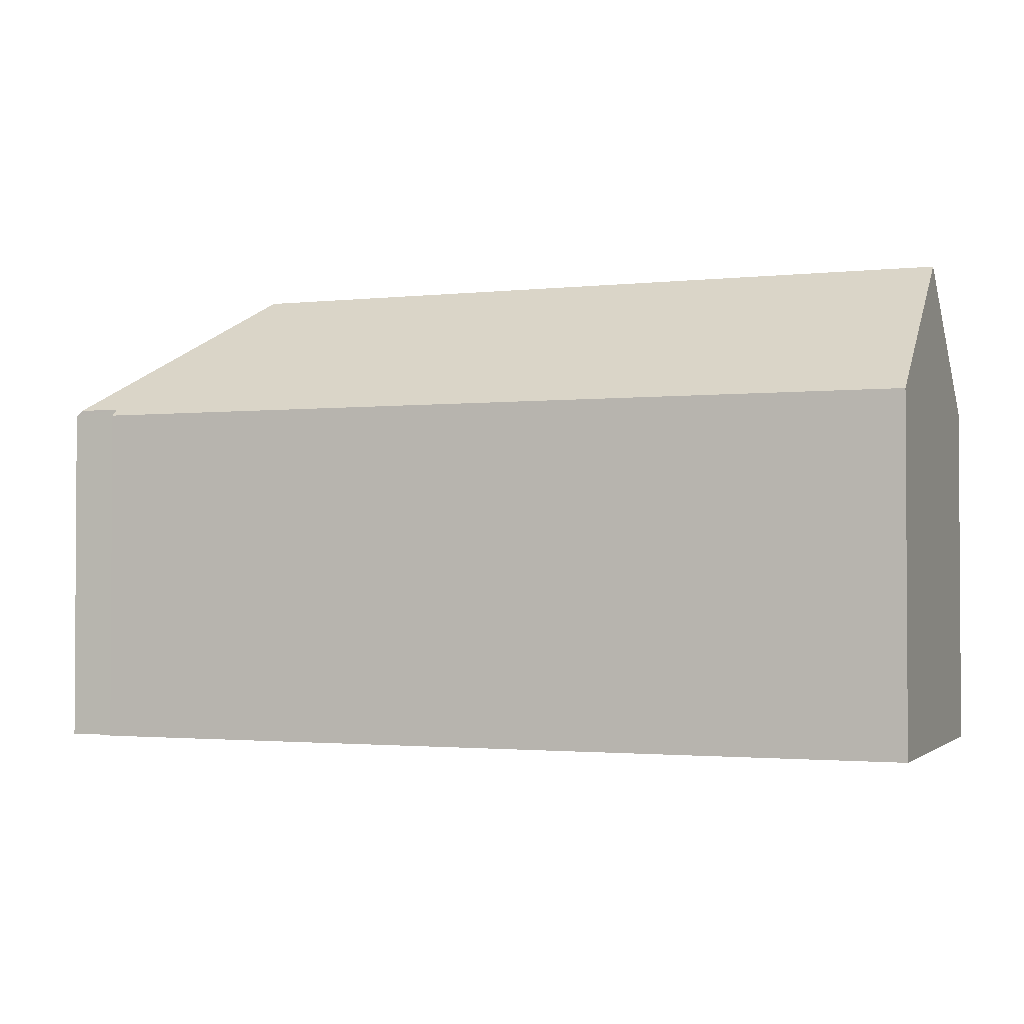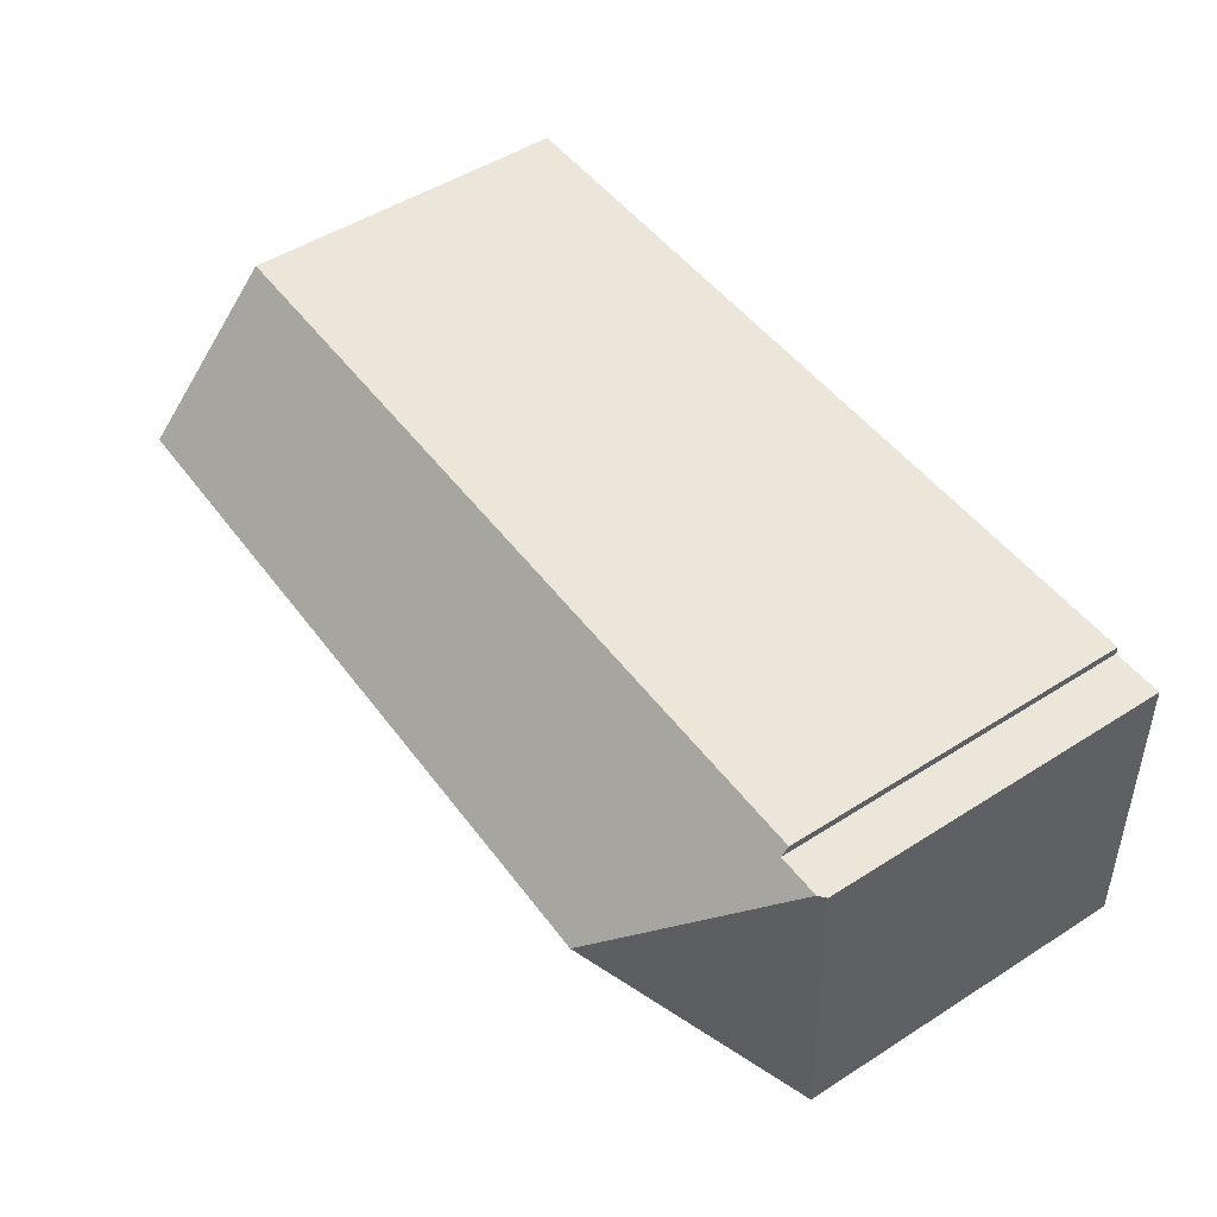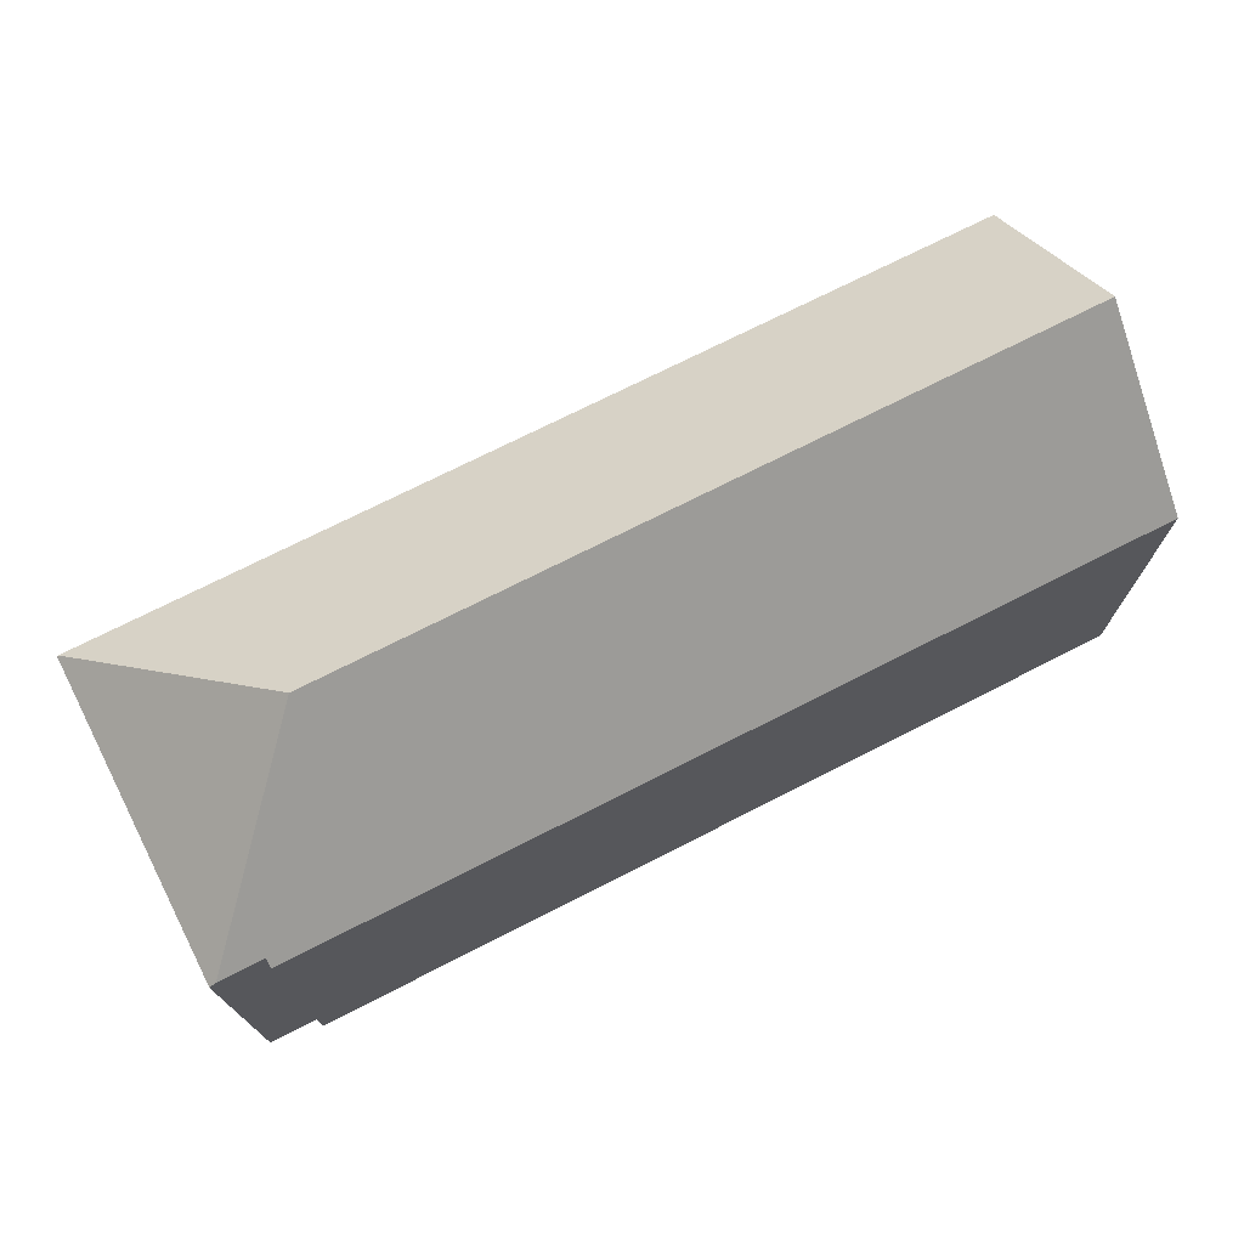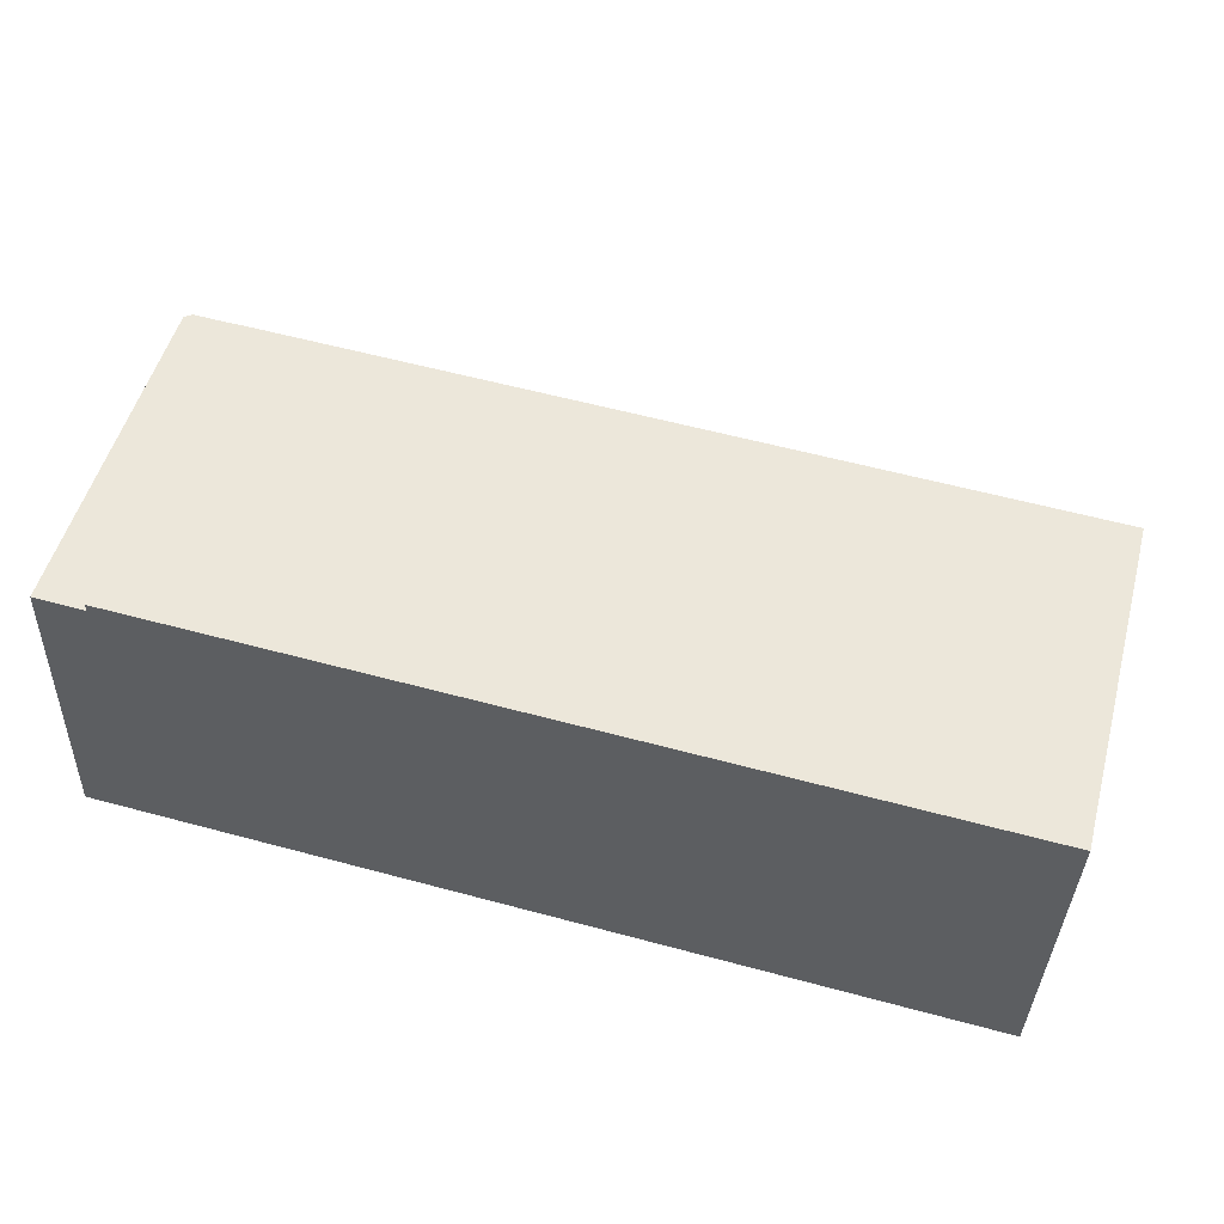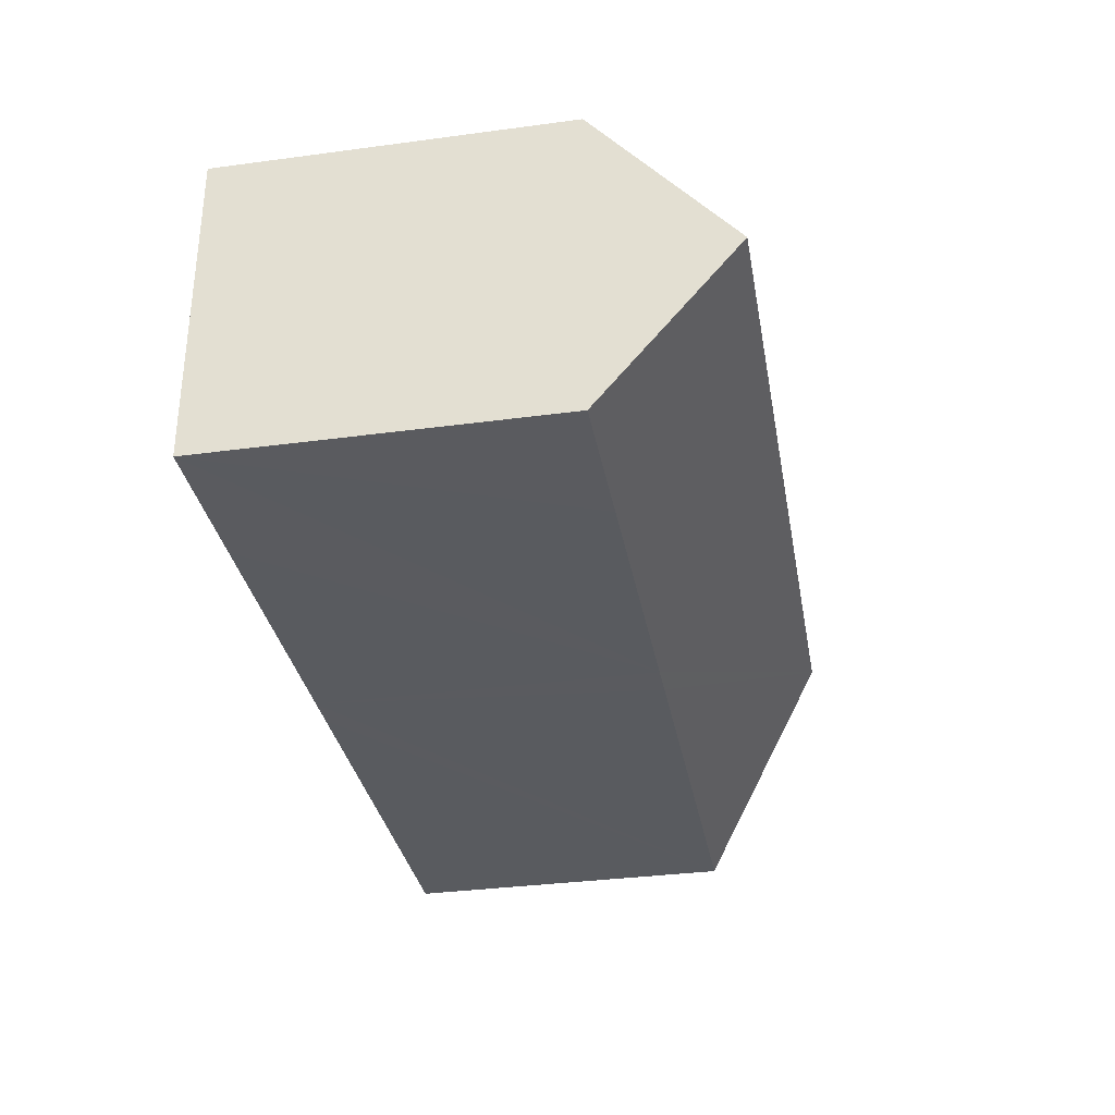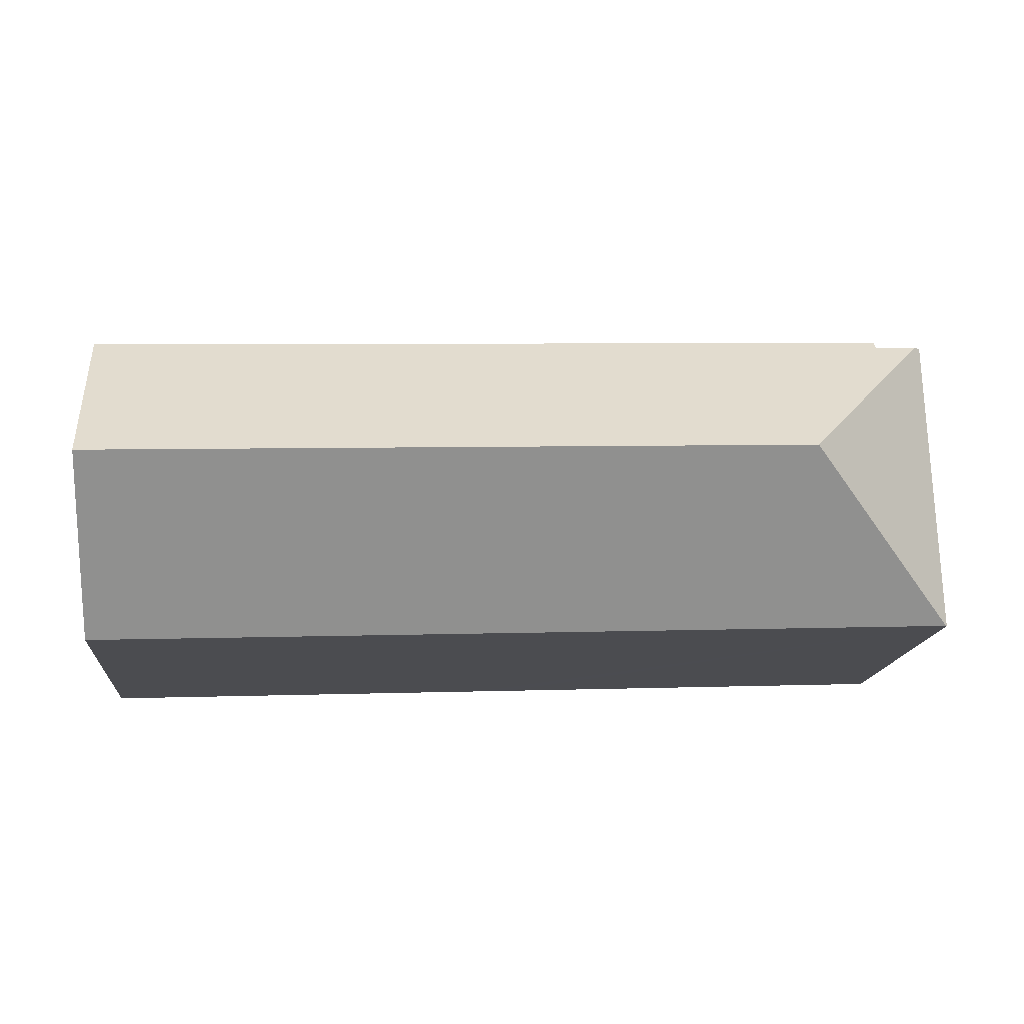
<metadata>
{"format":"obj","ext":"obj","renderer":"f3d","projection":"perspective","resolution":1024,"background":"white","views":[{"elev":-1.9,"azim":23.2,"up":"+Y"},{"elev":50.6,"azim":-124.8,"up":"+Z"},{"elev":72.7,"azim":-24.9,"up":"+Y"},{"elev":52.2,"azim":15.2,"up":"+Z"},{"elev":-34.8,"azim":100.1,"up":"+Z"},{"elev":-15.6,"azim":174.8,"up":"+Z"}]}
</metadata>
<code>
v  23.6 10.73 -0.848
v  28.33 14.98 3.996
v  28.18 10.73 -1.012
v  5.199 14.98 4.827
v  14.82 10.73 -0.532
v  13.71 10.73 -0.493
v  0.039 10.73 -0.001
v  0.382 10.77 9.755
v  0 10.7 6.549e-16
v  0.595 10.95 9.747
v  23.6 10.73 9.176
v  1.969 10.95 9.693
v  1.969 10.73 9.957
v  28.49 10.73 8.999
v  0.382 -5.973e-16 9.755
v  0 0 0
v  1.969 -5.935e-16 9.693
v  1.969 -6.097e-16 9.957
v  0.595 -5.968e-16 9.747
v  23.6 -5.619e-16 9.176
v  28.49 -5.51e-16 8.999
v  28.18 6.197e-17 -1.012
v  28.33 -2.447e-16 3.996
v  23.6 5.193e-17 -0.848
v  14.82 3.258e-17 -0.532
v  13.71 3.019e-17 -0.493
v  0.039 6.123e-20 -0.001
g defaultobject
f 1 2 3
f 2 1 4
f 4 1 5
f 4 5 6
f 4 6 7
f 8 7 9
f 7 8 4
f 4 8 10
f 11 12 13
f 12 11 4
f 4 11 2
f 2 11 14
f 4 10 12
f 9 15 8
f 15 9 16
f 17 13 12
f 13 17 18
f 8 12 10
f 12 8 17
f 17 8 15
f 17 15 19
f 18 11 13
f 11 18 20
f 11 20 14
f 14 20 21
f 14 3 2
f 3 14 21
f 3 21 22
f 22 21 23
f 22 1 3
f 1 22 5
f 5 22 24
f 5 24 25
f 5 25 6
f 6 25 7
f 7 25 26
f 7 26 27
f 7 27 9
f 9 27 16
f 20 23 21
f 23 20 22
f 22 20 24
f 24 20 25
f 25 20 18
f 25 18 26
f 26 18 17
f 17 27 26
f 27 17 19
f 27 19 15
f 27 15 16

</code>
